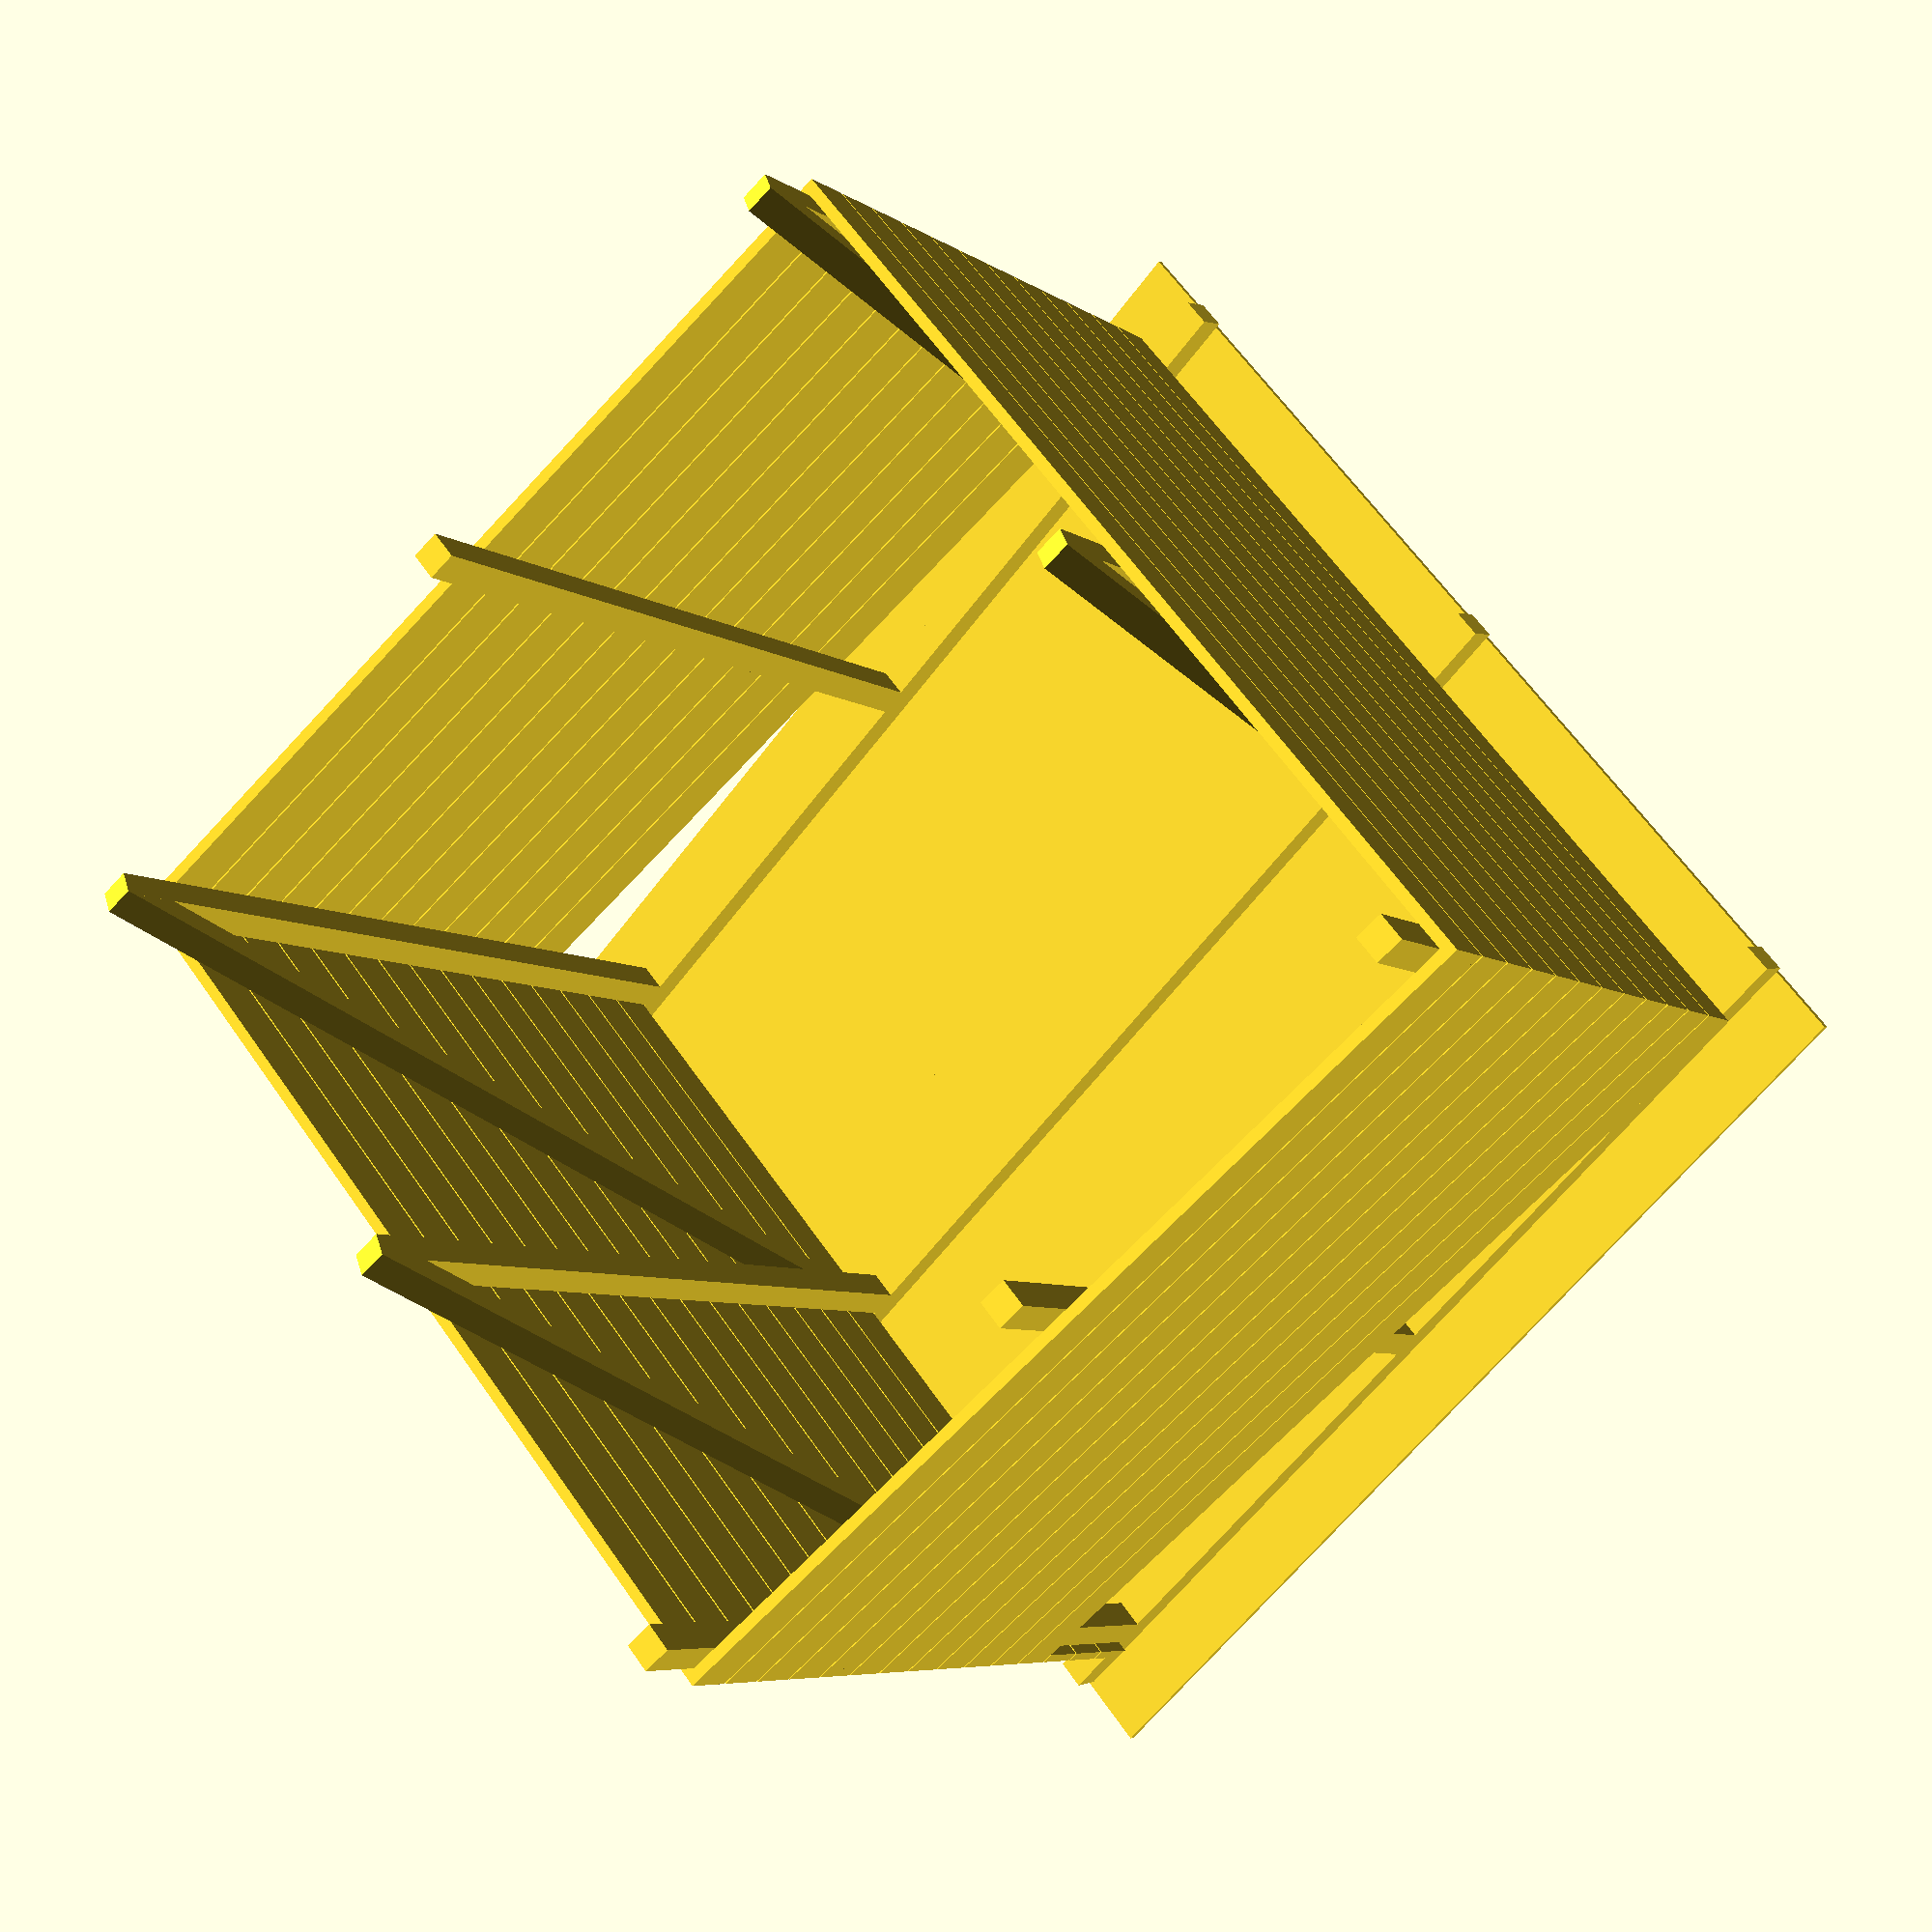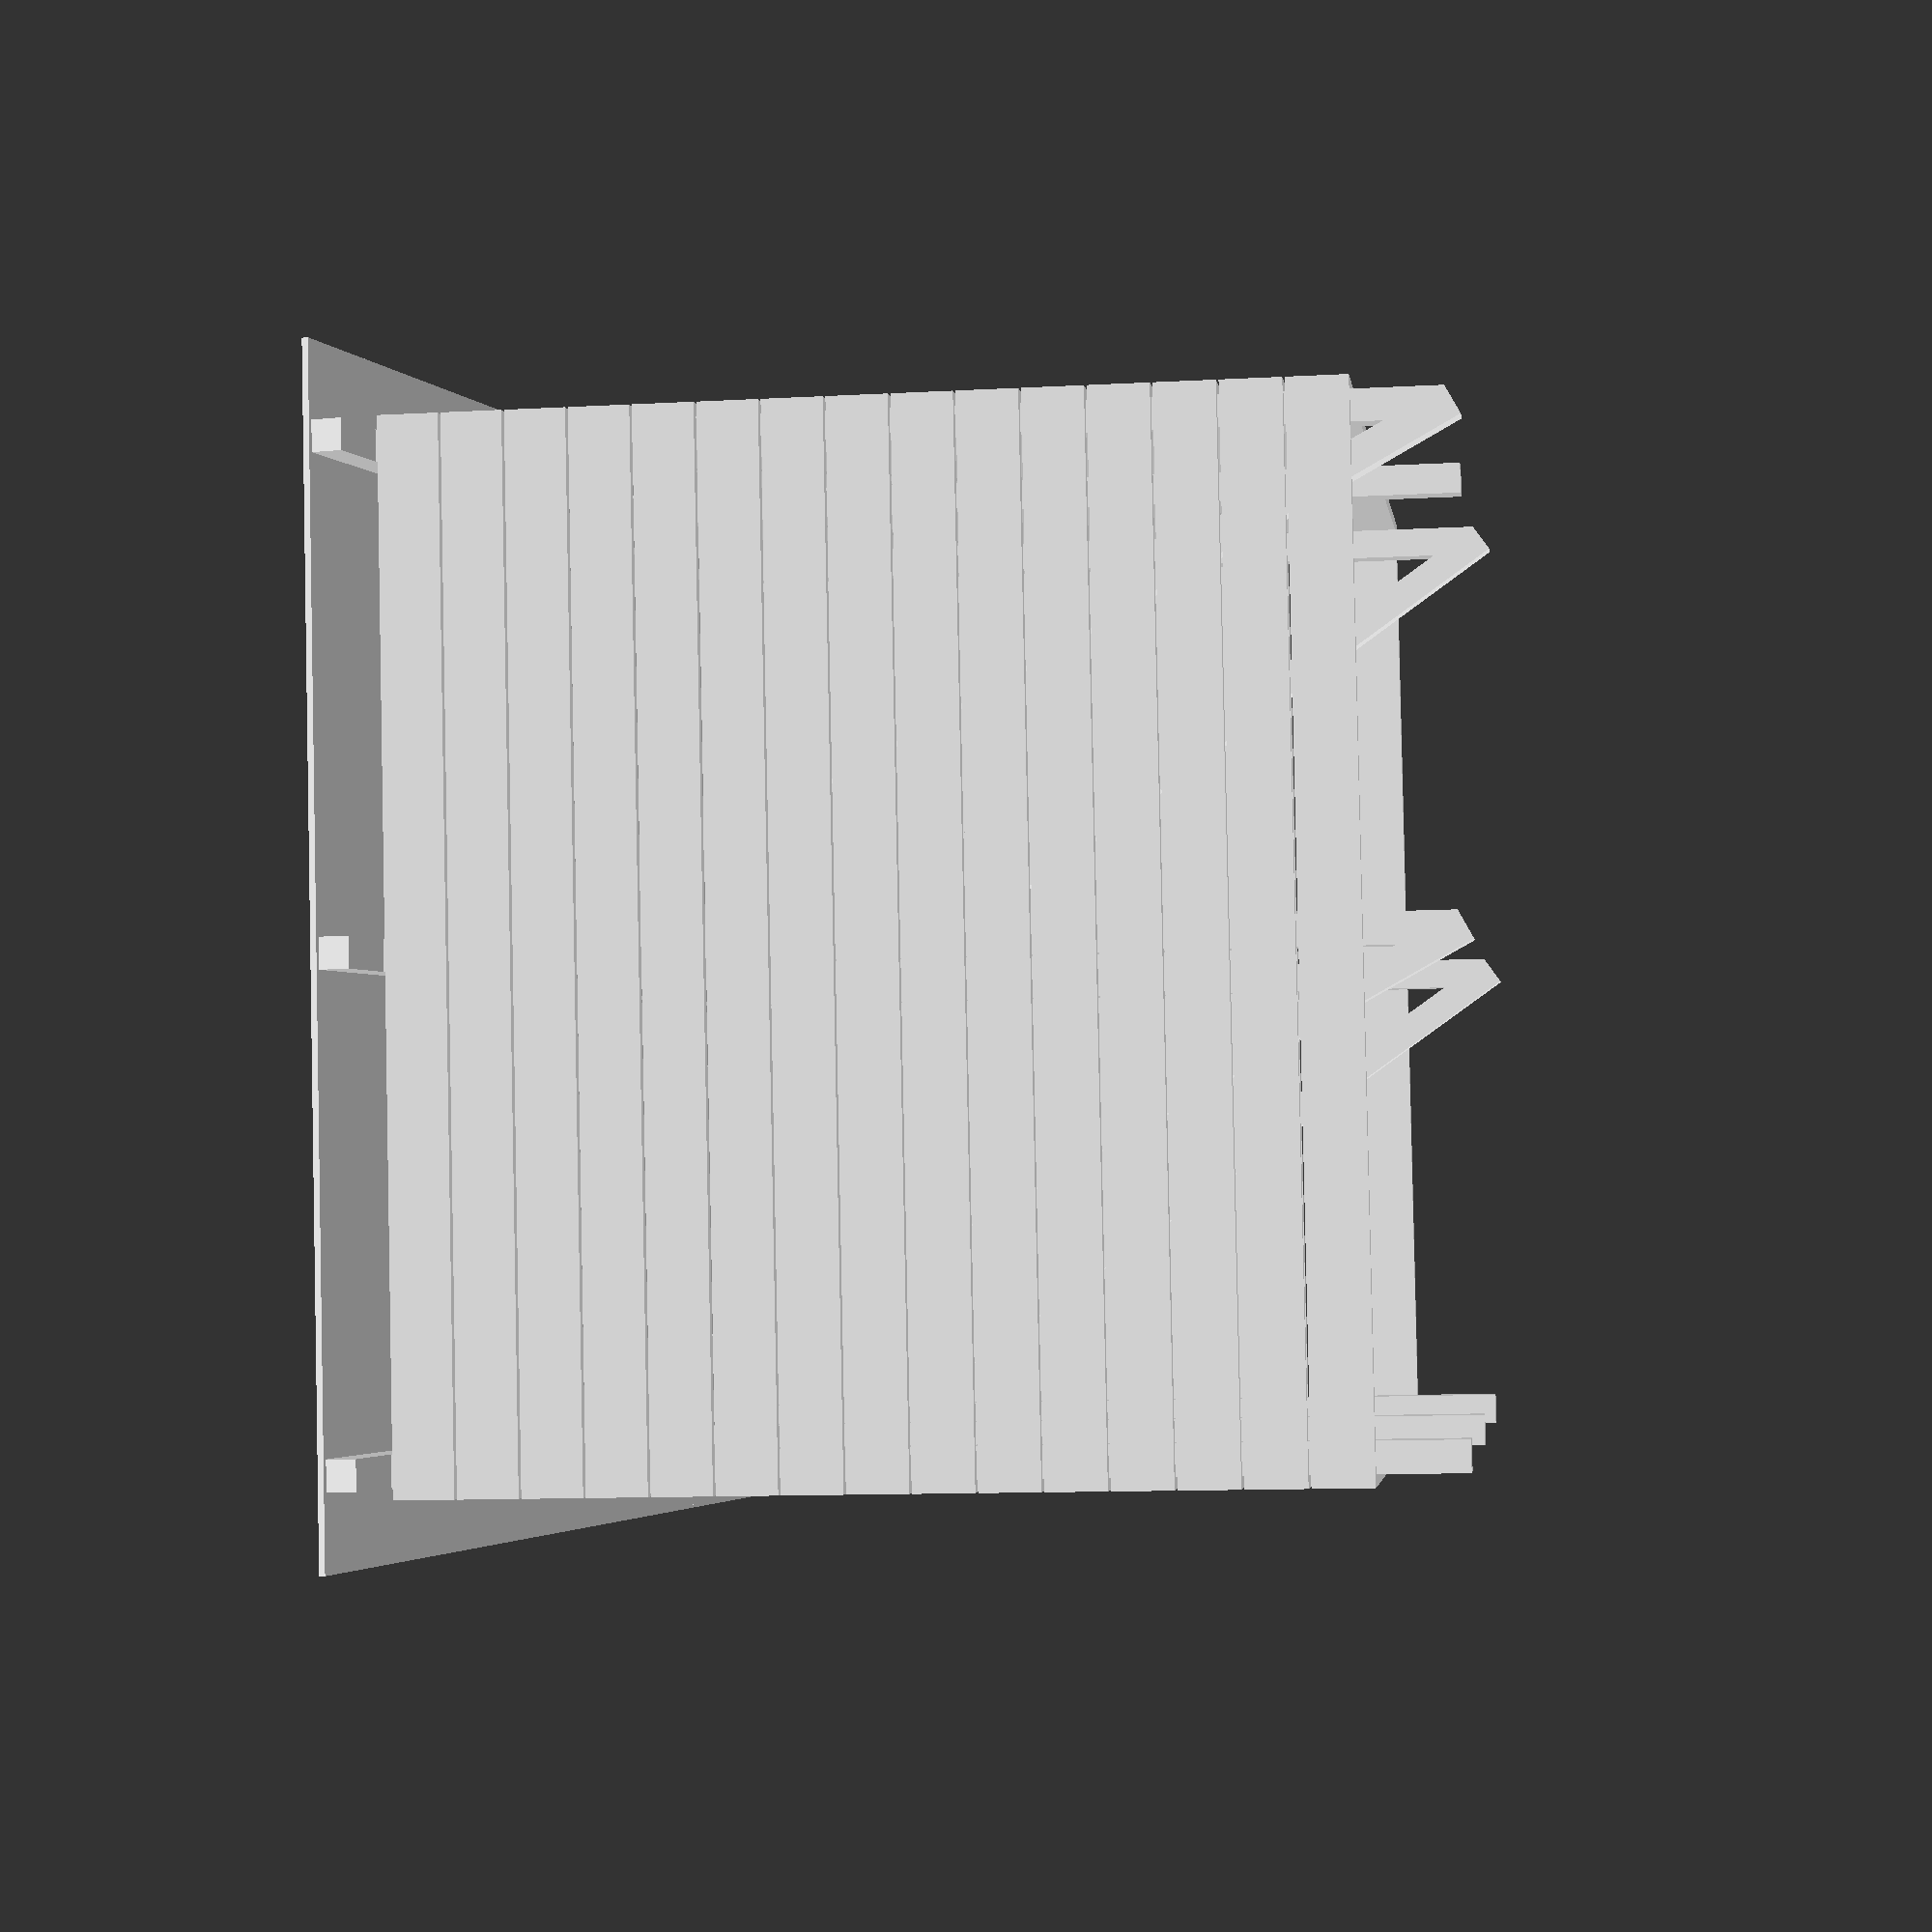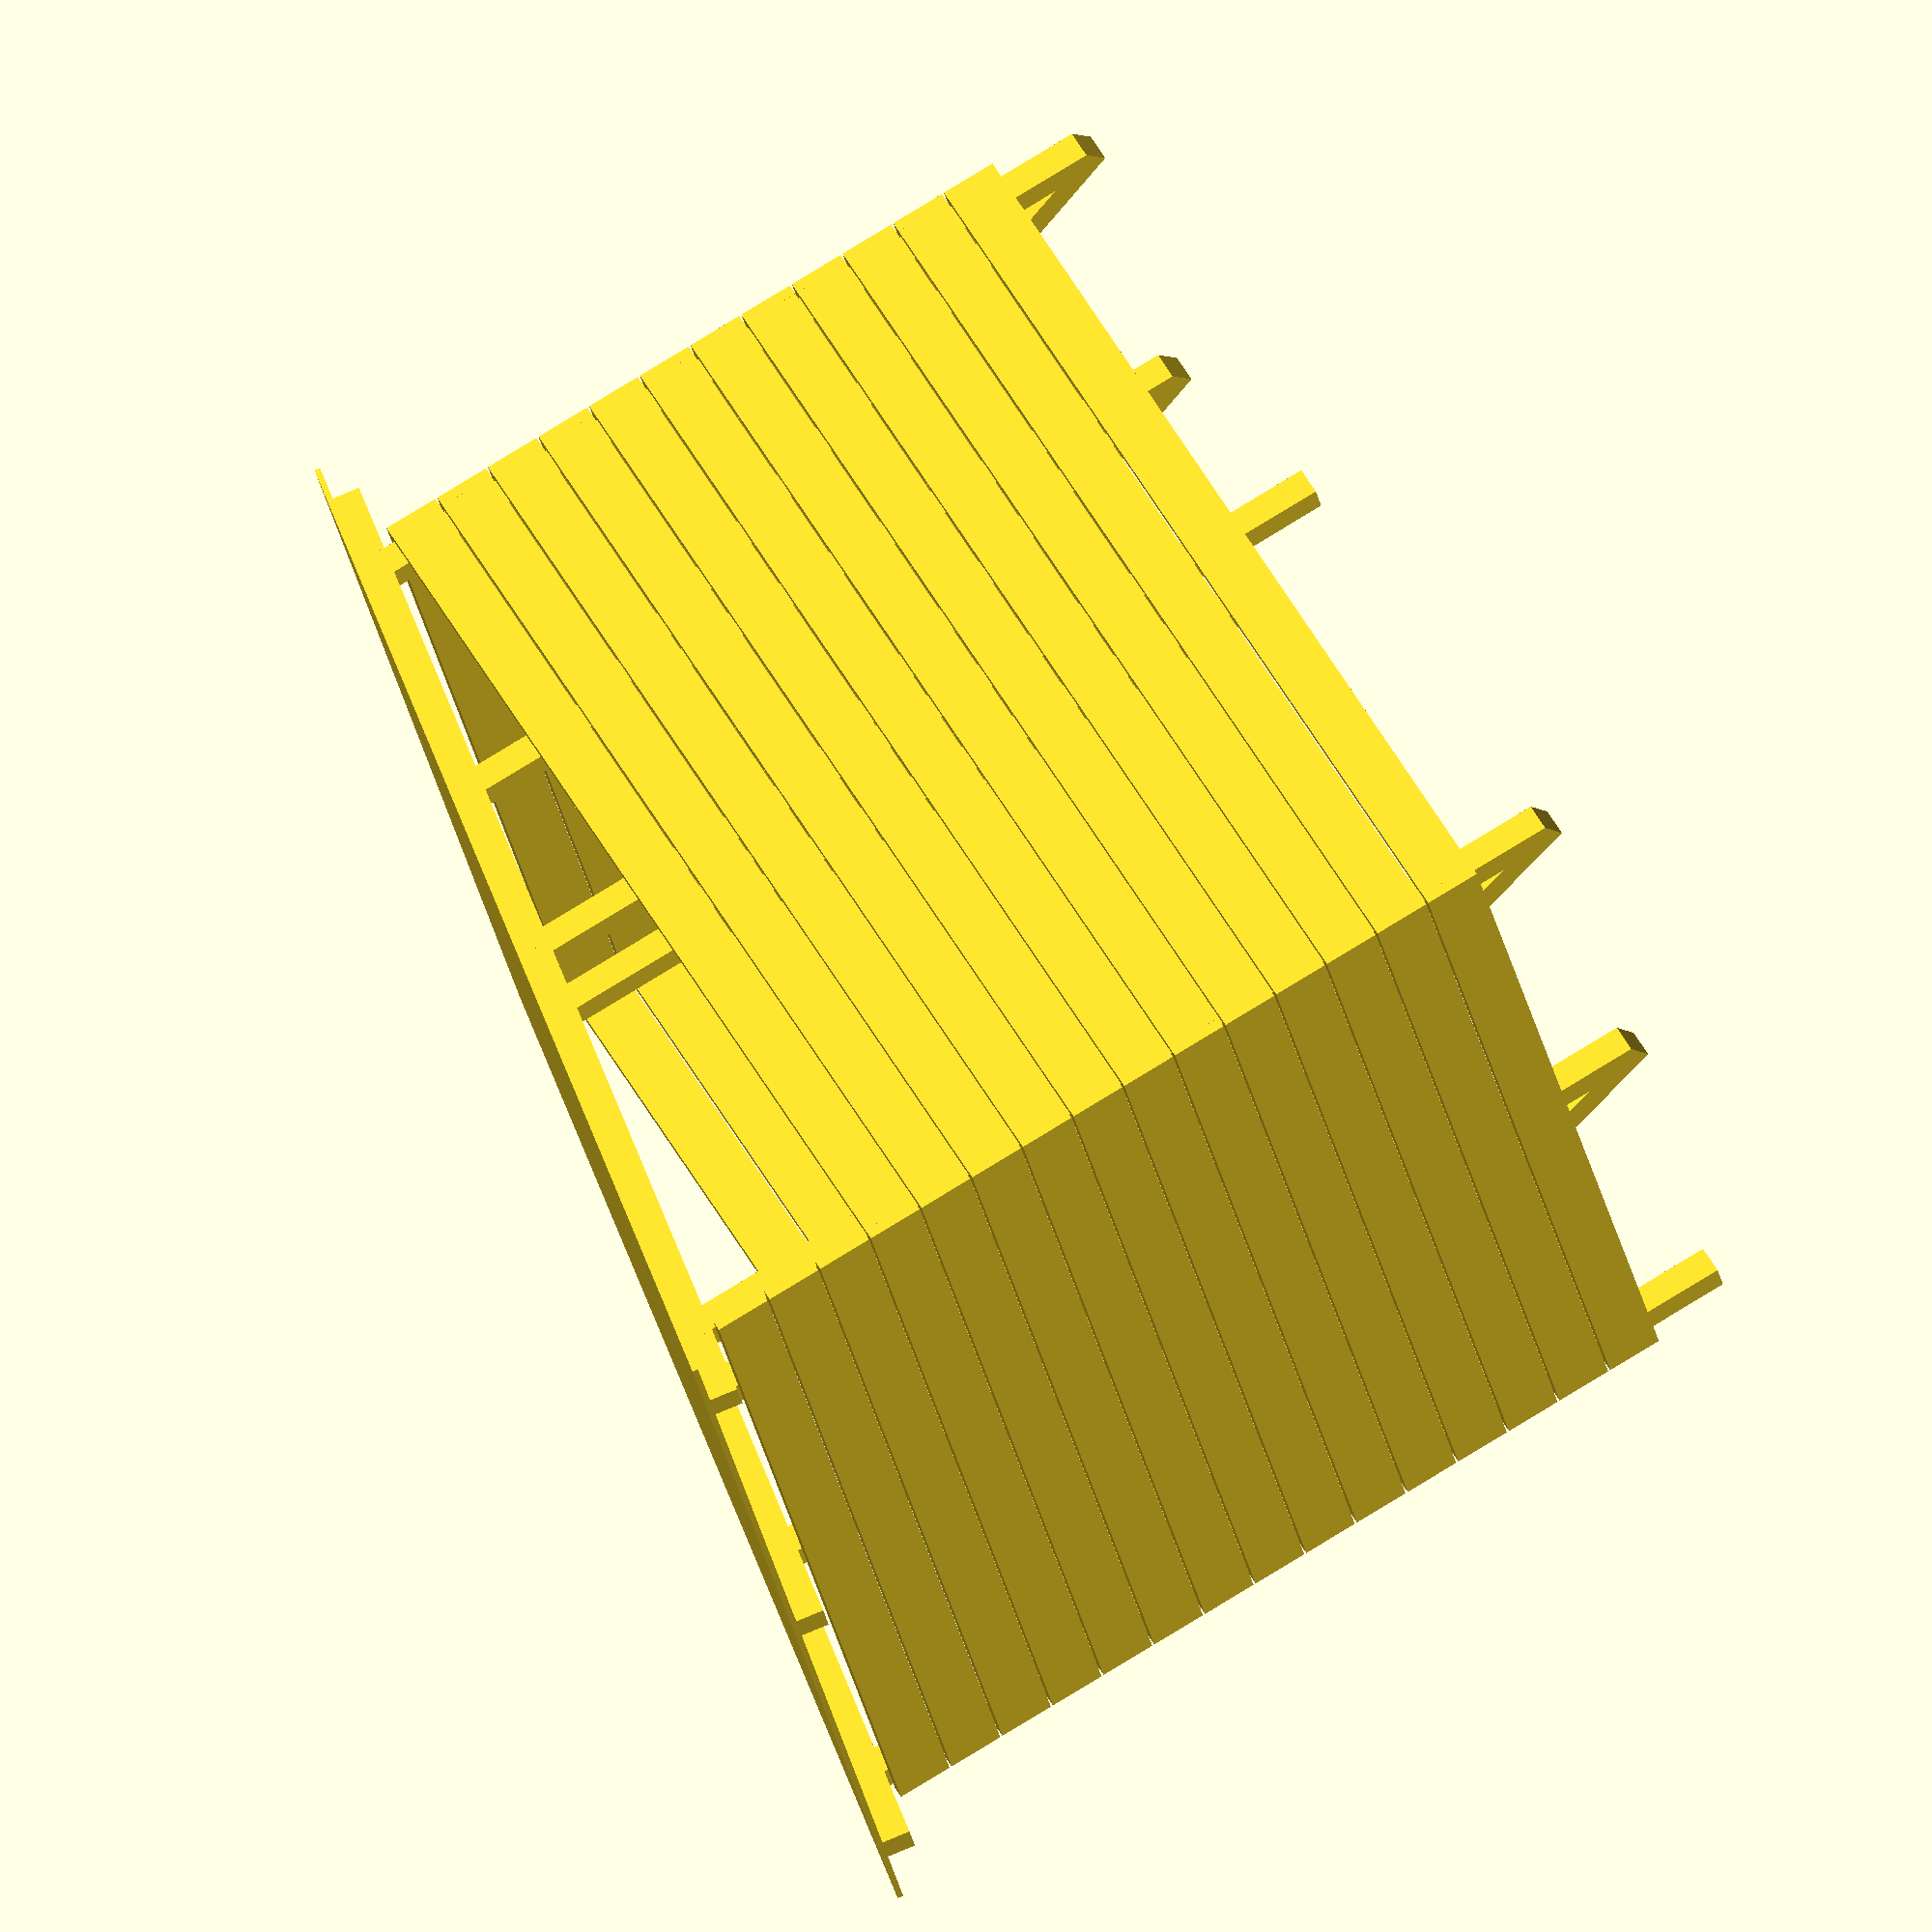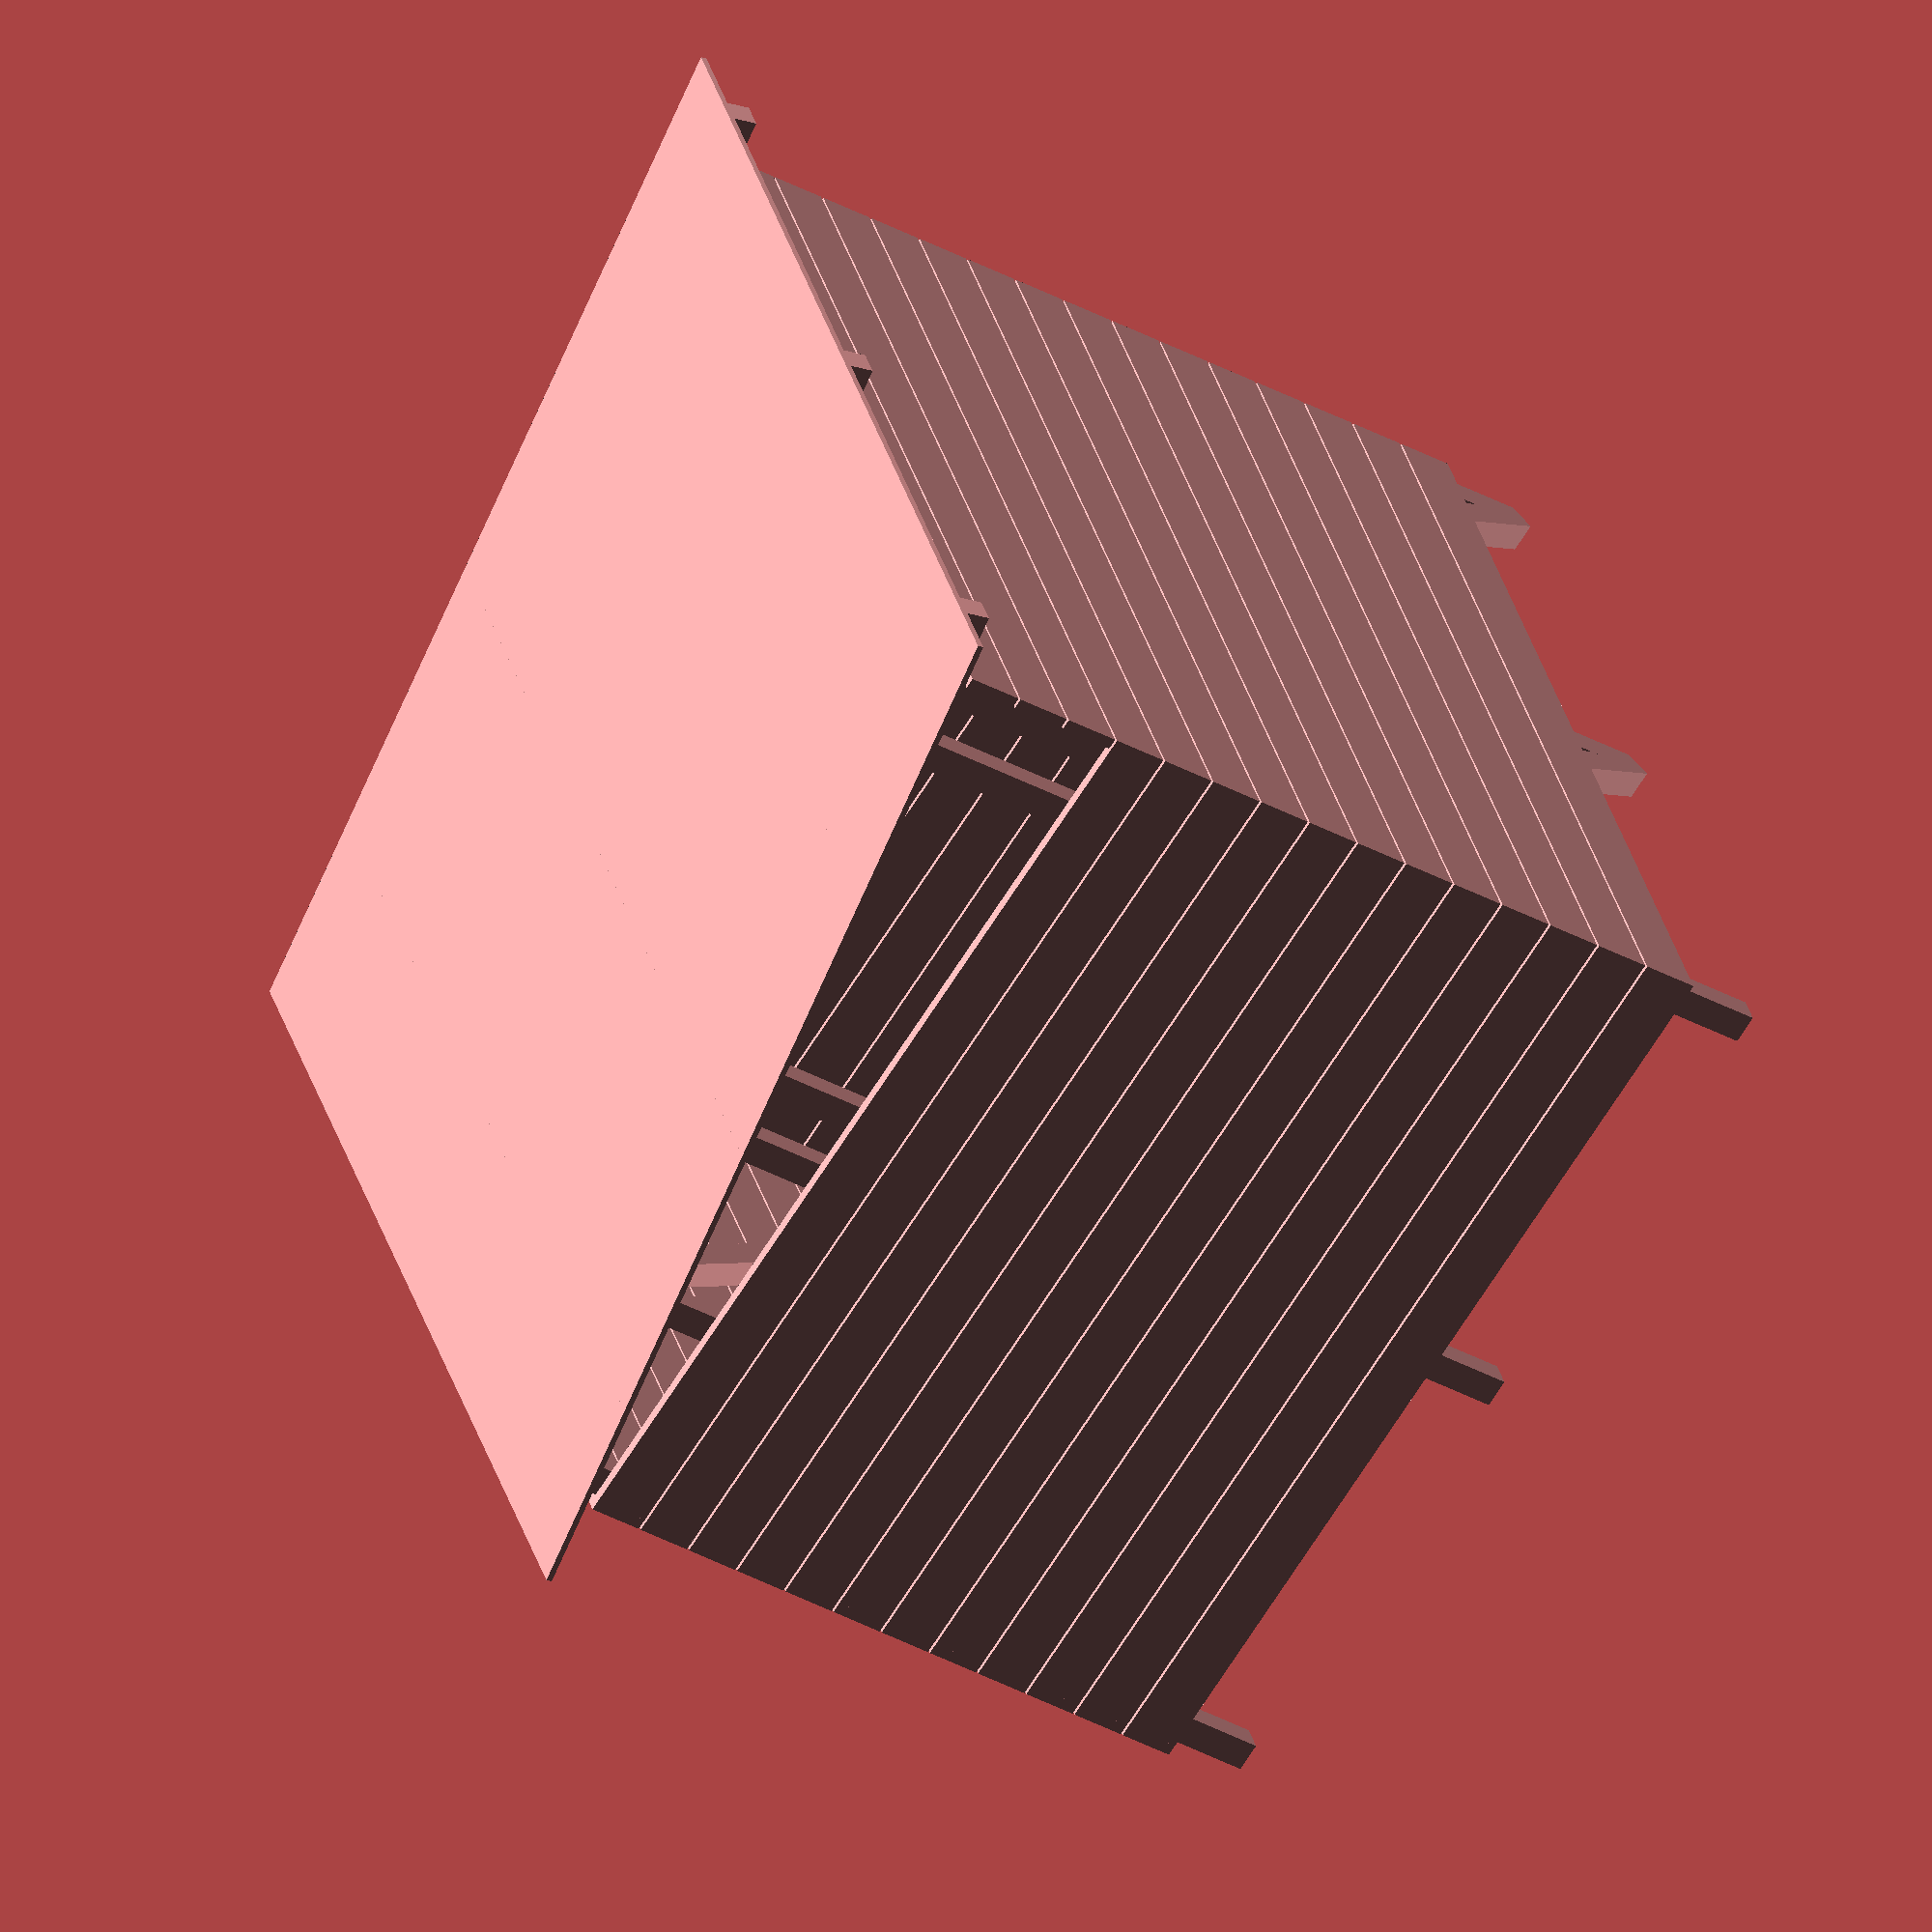
<openscad>
height = 200;
depth = 195.4;
width = 195.4;

roofOverlap = 15;
roofAngle = 10;

beamCountWidth = 3;
beamCountDepth = 3;
beamWidth = 6;
beamDepth = 6;

boardHeight = 11.5;
boardThickness = 2.3;
boardSpacing = 0.5;

plateWidth = 62.5;
plateHeight = 1.2;

widthMinOne = width - beamWidth;
depthMinOne = depth - beamDepth;

beamSpacing = depthMinOne / (beamCountDepth - 1);

blankBeamBottomHeight = 17;

useActualWallHeight = true;

// einschlaghülse: 10.95€
// beam: 6.4€
// board: 5€
// coating: 81.95€
// roof plate: 9.67€
// price = 8 * 10.95 + 15 * 6.4 + 60 * 5 + 81.95 + 4 * 9.67 = 604.23



// beams
module beamRow(placeMiddle, beamHeight) {
    for(y = [0 : beamSpacing : depthMinOne]) {
        if(placeMiddle || y == 0 || y == depthMinOne) {
            echo("BEAM", beamWidth, beamDepth, beamHeight);
            translate([0, y, 0])
                cube([beamWidth, beamDepth, beamHeight]);
        }
    }
}
// diagonal beams for stability
module stabilityBeam(beamHeight) {
    for(y = [0 : beamSpacing : depthMinOne - 1]) {
        stabilityBeamAngle = -1 * asin(beamSpacing / beamHeight);
        echo("STABILITY BEAM", stabilityBeamAngle, beamHeight, beamDepth, beamWidth);
        translate([0, y, 0])
            rotate([stabilityBeamAngle, 0, 0])
                cube([beamDepth, beamWidth, beamHeight]);
    }
}
module beams() {
    for(x = [0 : beamSpacing : widthMinOne]) {
        beamHeight = height - x * tan(roofAngle);
        translate([x, 0, 0])
            union() {
                if(x == 0 || x == widthMinOne) {
                    stabilityBeam(beamHeight);
                }
                beamRow(x == 0 || x == widthMinOne, beamHeight);
            }
    }
}

module roof(enablePrint = false) {
    roofLength = (width + 2 * roofOverlap) / cos(roofAngle);

    // roof beams
    for(y = [0 : beamSpacing : depthMinOne]) {
        if(enablePrint) {
            echo("ROOF BEAM", roofLength, beamDepth, beamWidth);
        }
        translate([-roofOverlap, y, height])
            rotate([0, roofAngle, 0])
                cube([roofLength, beamDepth, beamWidth]);
    }

    // roof plates
    translate([-roofOverlap, -roofOverlap, height + beamWidth])
        rotate([0, roofAngle, 0])
            union() {
                for(x = [0 : plateWidth : roofLength]) {
                    actualWidth = x + plateWidth > roofLength ? roofLength - x : plateWidth;
                    if(enablePrint) {
                        echo("ROOF PLATE", actualWidth, depth + 2 * roofOverlap, plateHeight);
                    }
                    translate([x, 0, 0])
                        cube([actualWidth, depth + 2 * roofOverlap, plateHeight]);
                }
            }
}

//wall 
module wall(width, wallHeight) {
    usedWallHeight = useActualWallHeight ? wallHeight - boardHeight : height;
    for(z = [blankBeamBottomHeight : boardHeight + boardSpacing : usedWallHeight]) {
        echo("WALL BOARD", width, boardThickness, boardHeight);
        translate([0, 0, z])
            cube([width, boardThickness, boardHeight]);
    }
}

// all walls
union() {
    translate([0, -boardThickness, 0])
        wall(depth, height - widthMinOne * tan(roofAngle));

    translate([0, depth, 0])
        wall(depth, height - widthMinOne * tan(roofAngle));

    translate([0, -boardThickness, 0])
        rotate([0, 0, 90])
            wall(depth + 2 * boardThickness, height);

    translate([width + boardThickness, -boardThickness, 0])
        rotate([0, 0, 90])
            wall(depth + 2 * boardThickness, height - widthMinOne * tan(roofAngle));
}

difference() {
    beams();
    roof();
}

roof(true);

</openscad>
<views>
elev=6.2 azim=220.1 roll=207.7 proj=p view=solid
elev=11.6 azim=188.9 roll=97.6 proj=p view=wireframe
elev=100.9 azim=339.4 roll=121.5 proj=o view=solid
elev=216.2 azim=334.9 roll=125.8 proj=o view=wireframe
</views>
